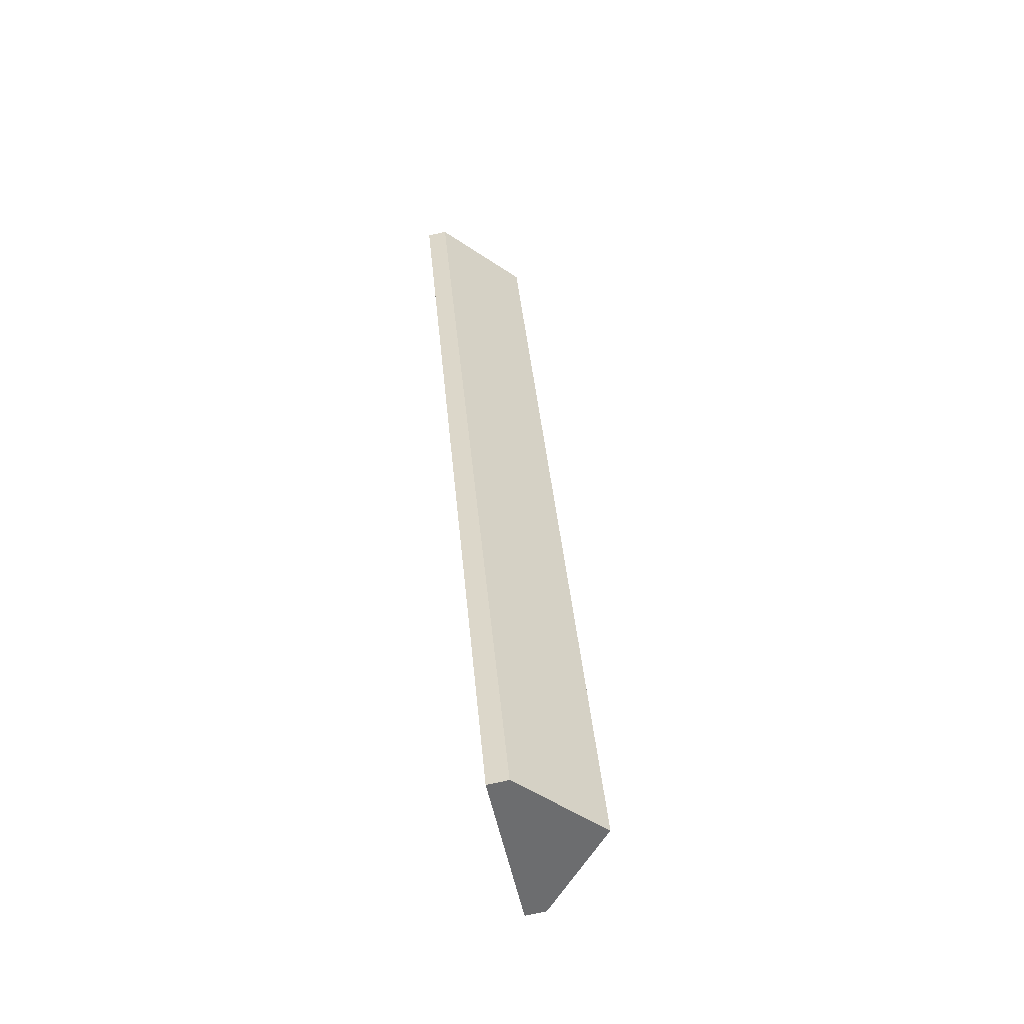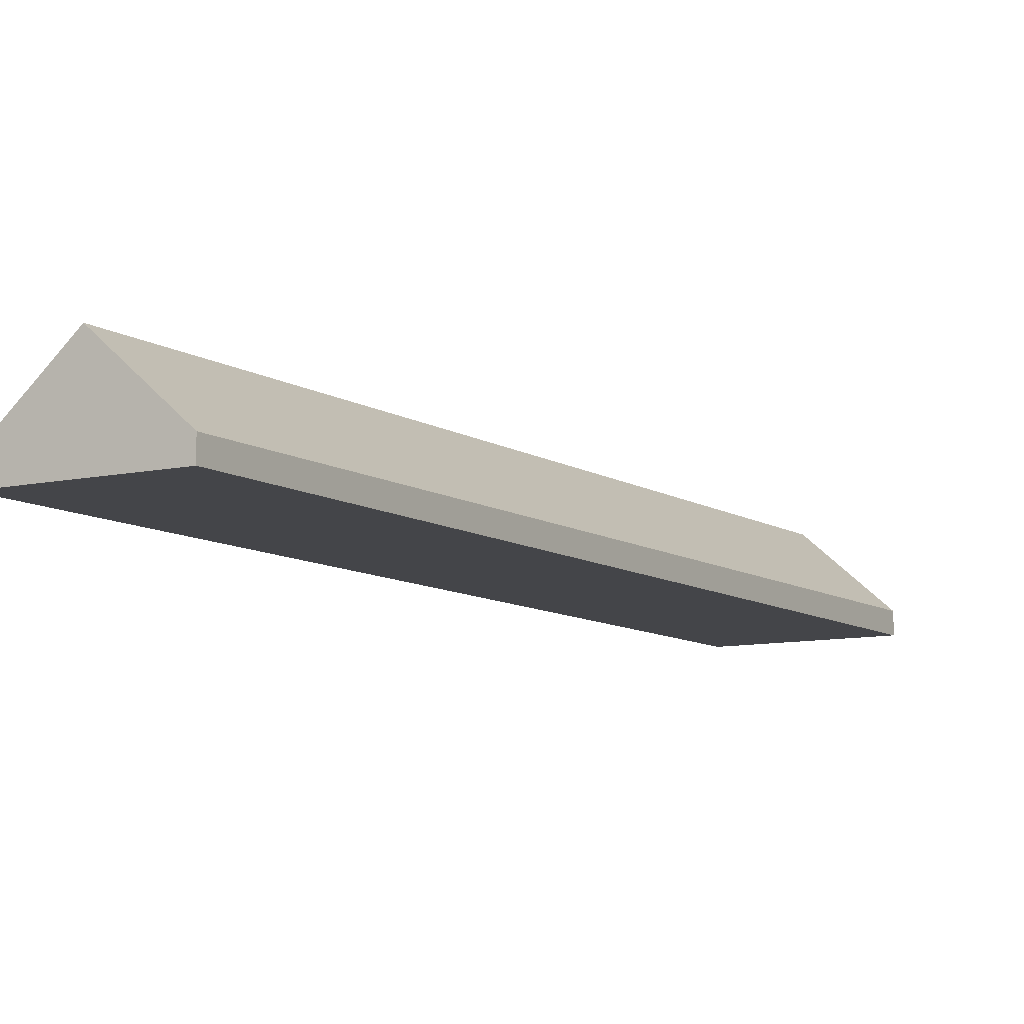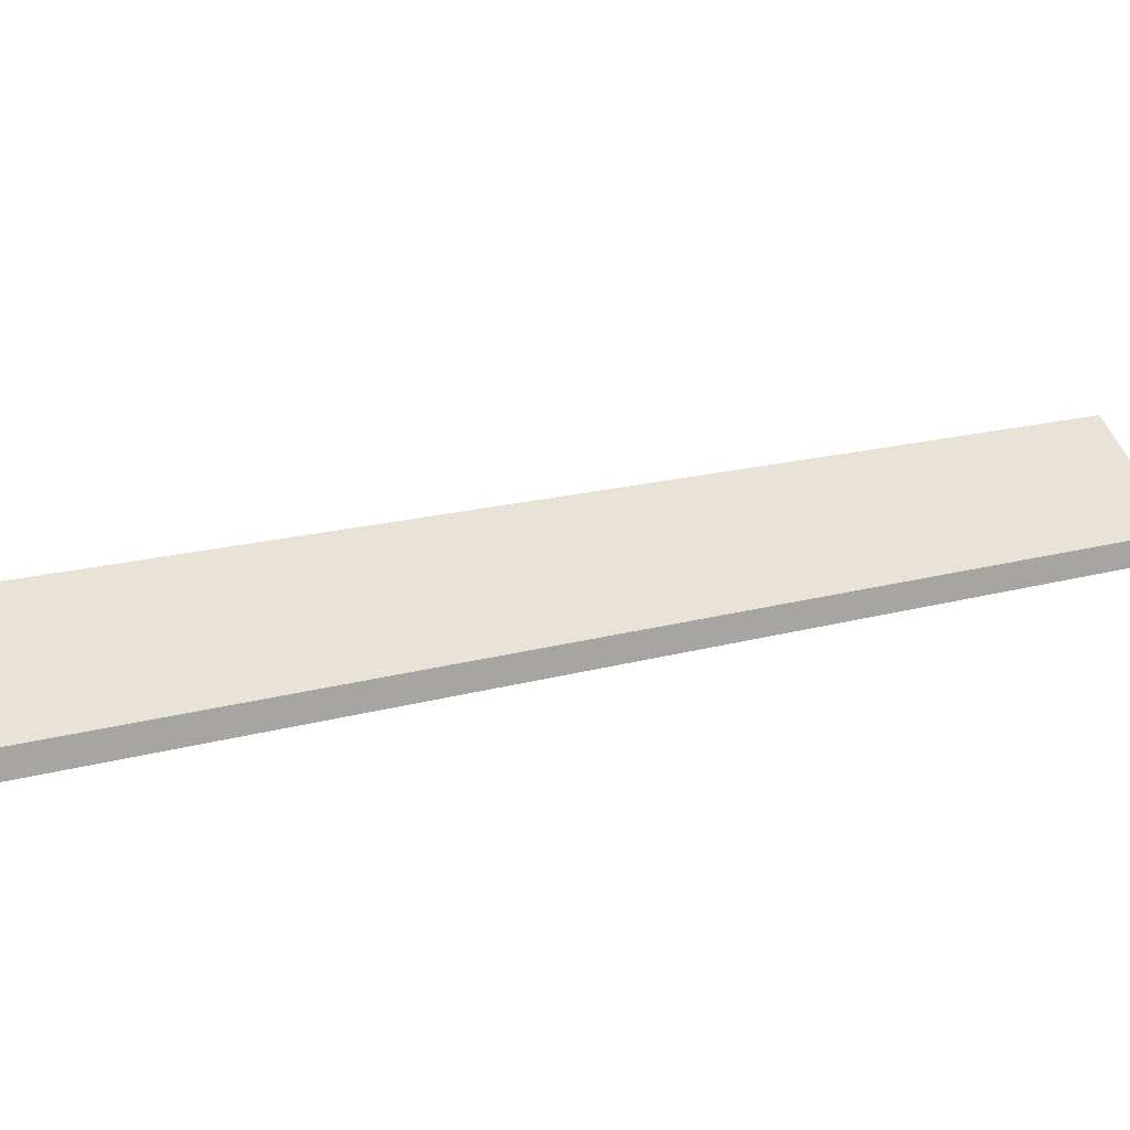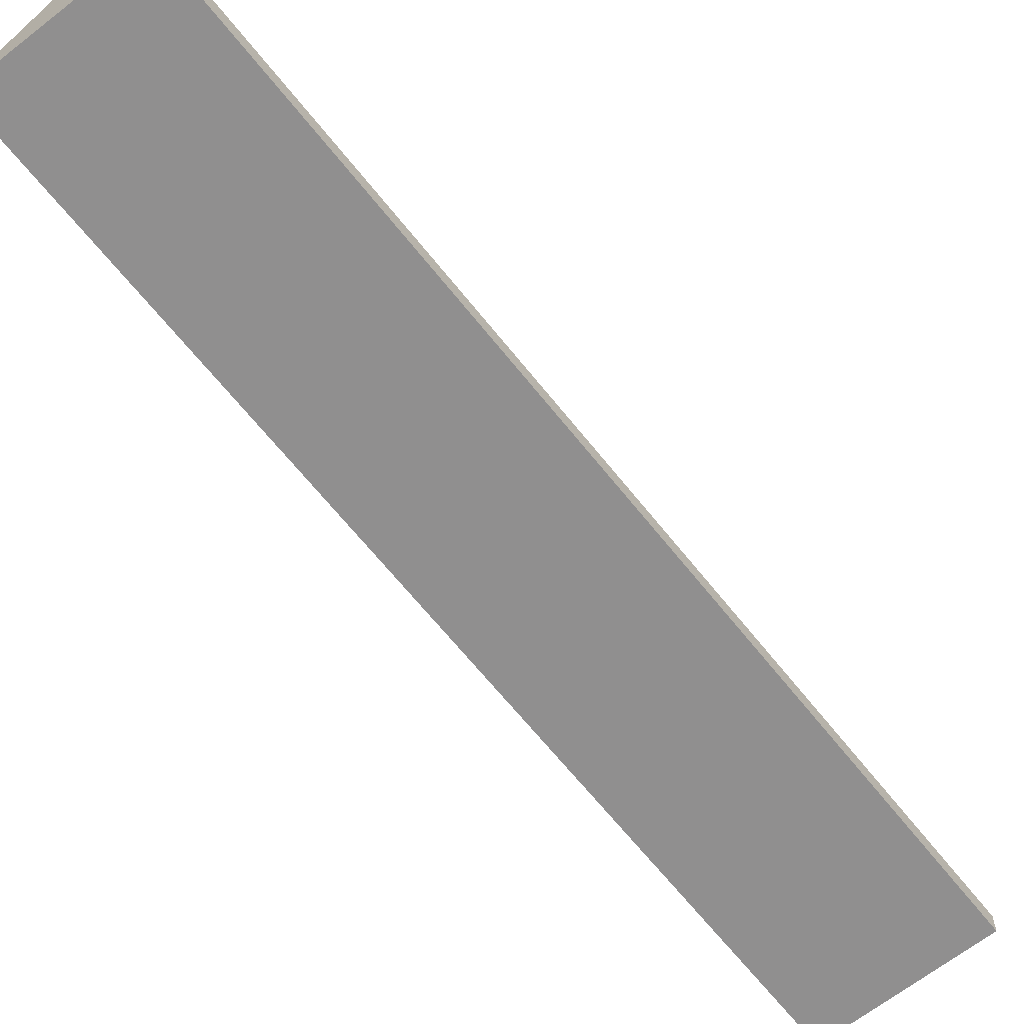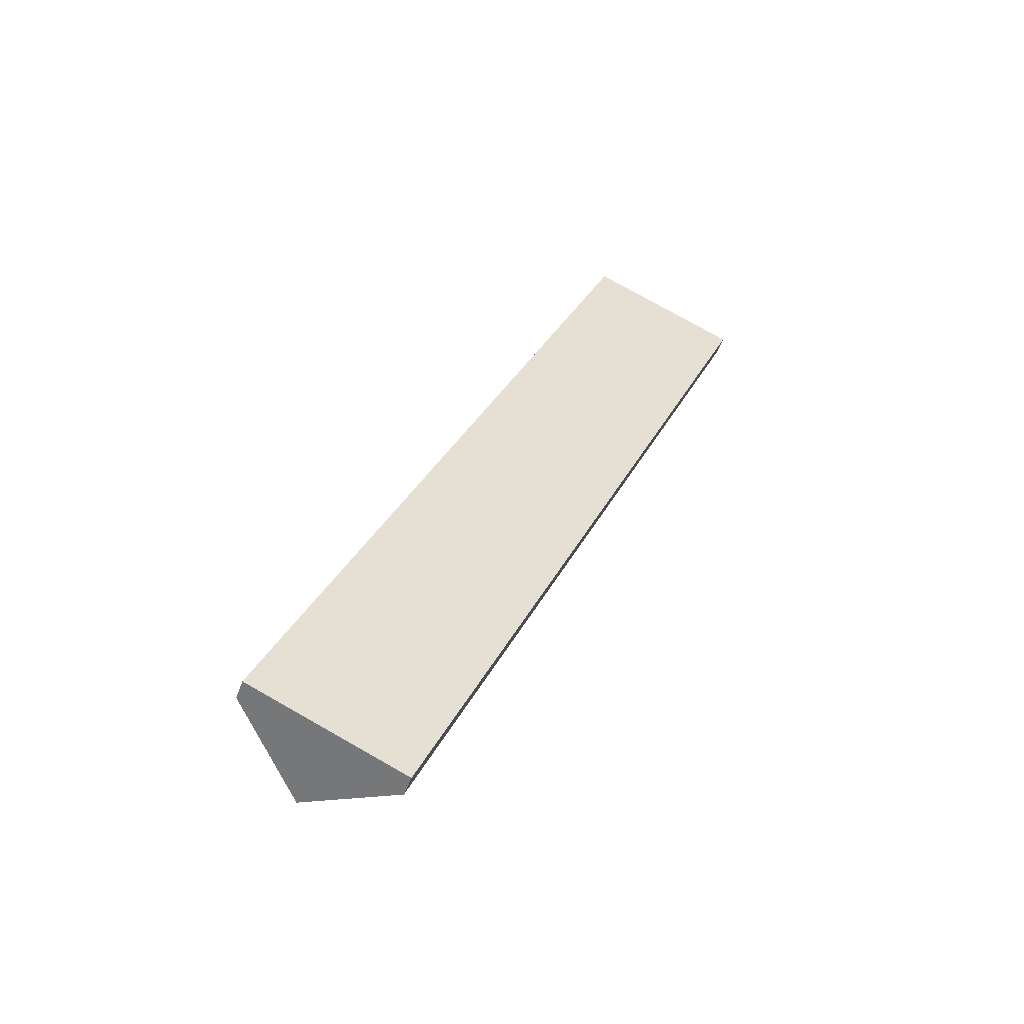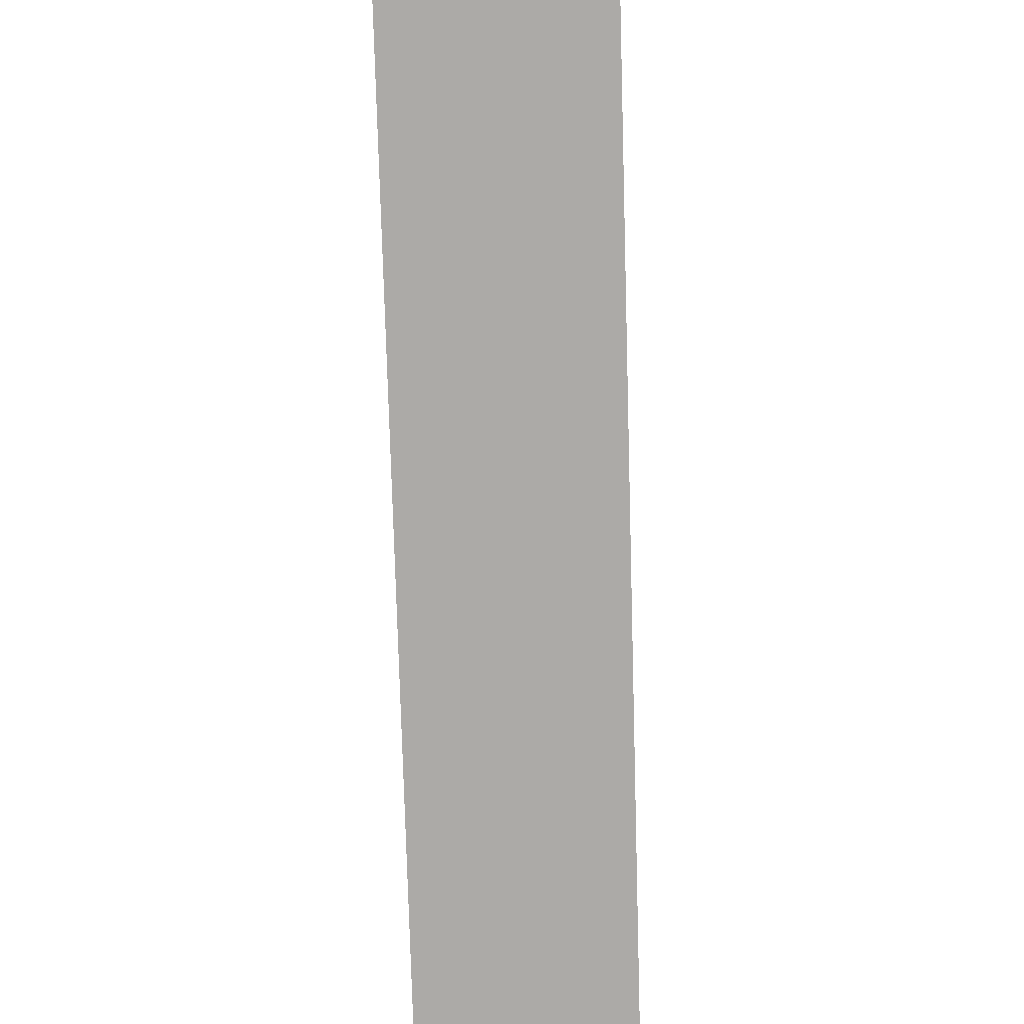
<metadata>
{"format":"obj","ext":"obj","renderer":"f3d","projection":"perspective","resolution":1024,"background":"white","views":[{"elev":-75.6,"azim":102.5,"up":"+Z"},{"elev":-9.1,"azim":53.7,"up":"+Y"},{"elev":13.5,"azim":-103.1,"up":"+Y"},{"elev":-65.4,"azim":60.8,"up":"+Y"},{"elev":-53.0,"azim":-19.7,"up":"+Z"},{"elev":-76.1,"azim":24.0,"up":"+Y"}]}
</metadata>
<code>
v  2.921 3.499 -1.207
v  19.7 0.749 31.27
v  5.824 0.781 -2.407
v  16.77 3.499 32.49
v  0 0.764 4.678e-17
v  13.85 0.764 33.71
v  0 0 0
v  13.85 -2.064e-15 33.71
v  16.77 -1.99e-15 32.49
v  19.7 -1.915e-15 31.27
v  5.824 1.474e-16 -2.407
v  2.921 7.391e-17 -1.207
g defaultobject
f 1 2 3
f 2 1 4
f 5 4 1
f 4 5 6
f 7 6 5
f 6 7 8
f 8 4 6
f 4 8 9
f 4 9 2
f 2 9 10
f 2 11 3
f 11 2 10
f 1 7 5
f 7 1 3
f 7 3 12
f 12 3 11
f 7 9 8
f 9 7 12
f 9 12 10
f 10 12 11

</code>
